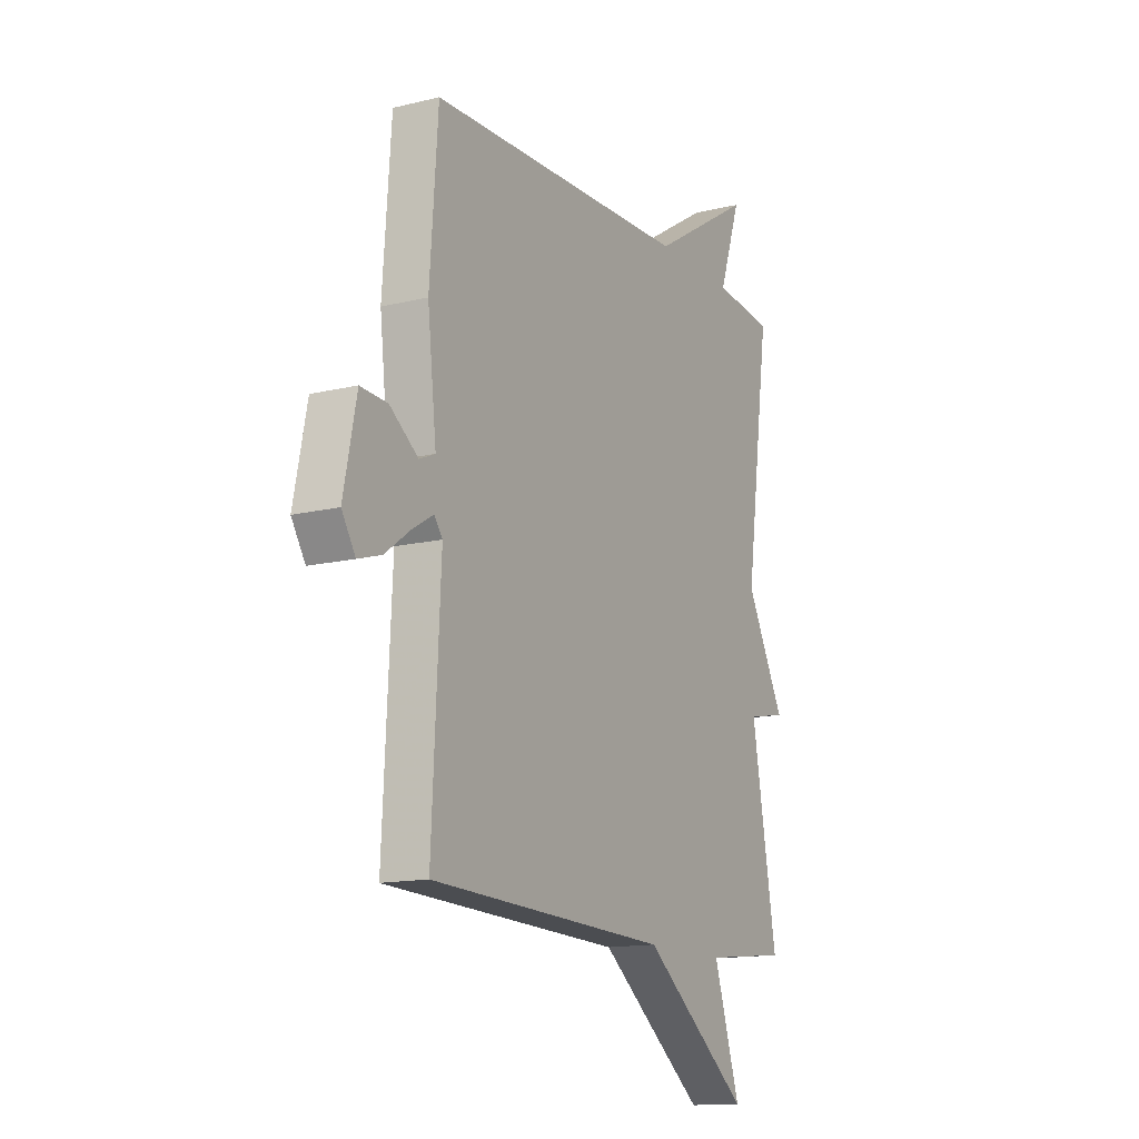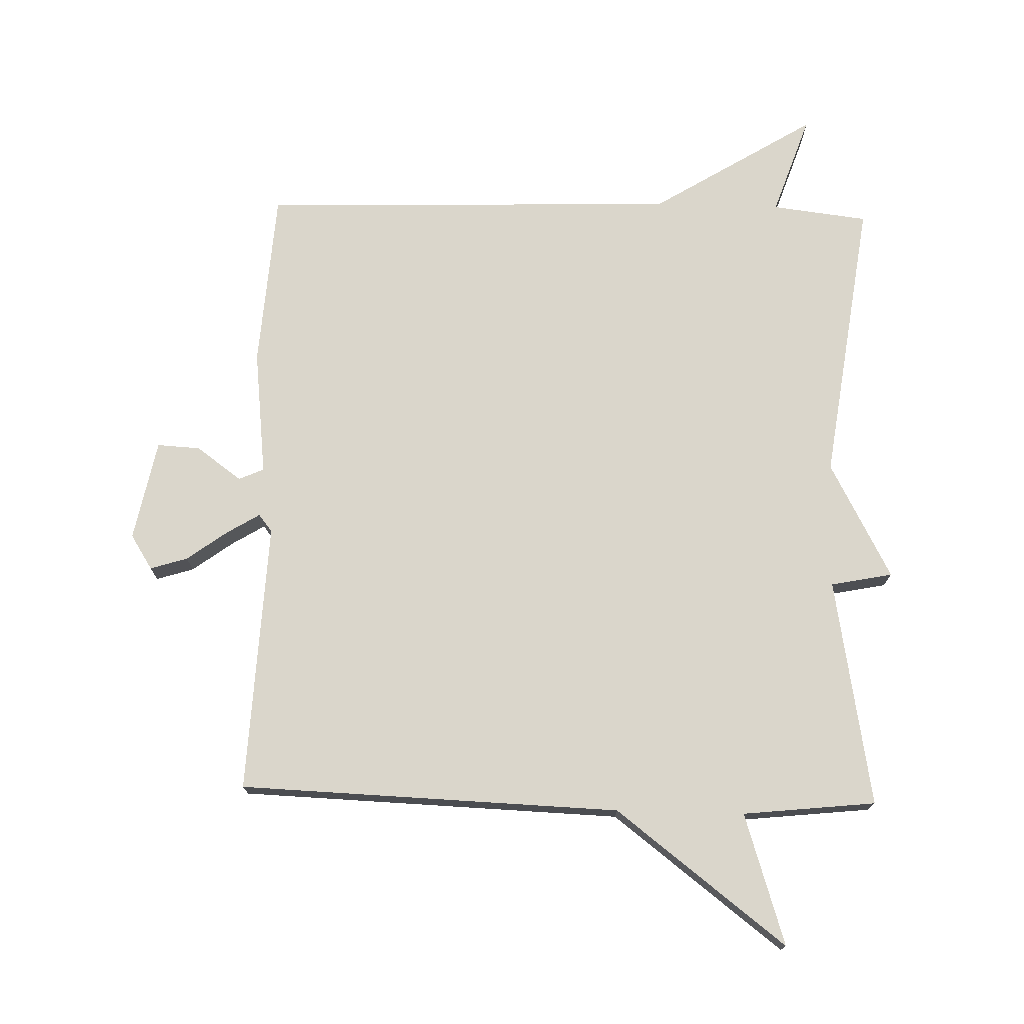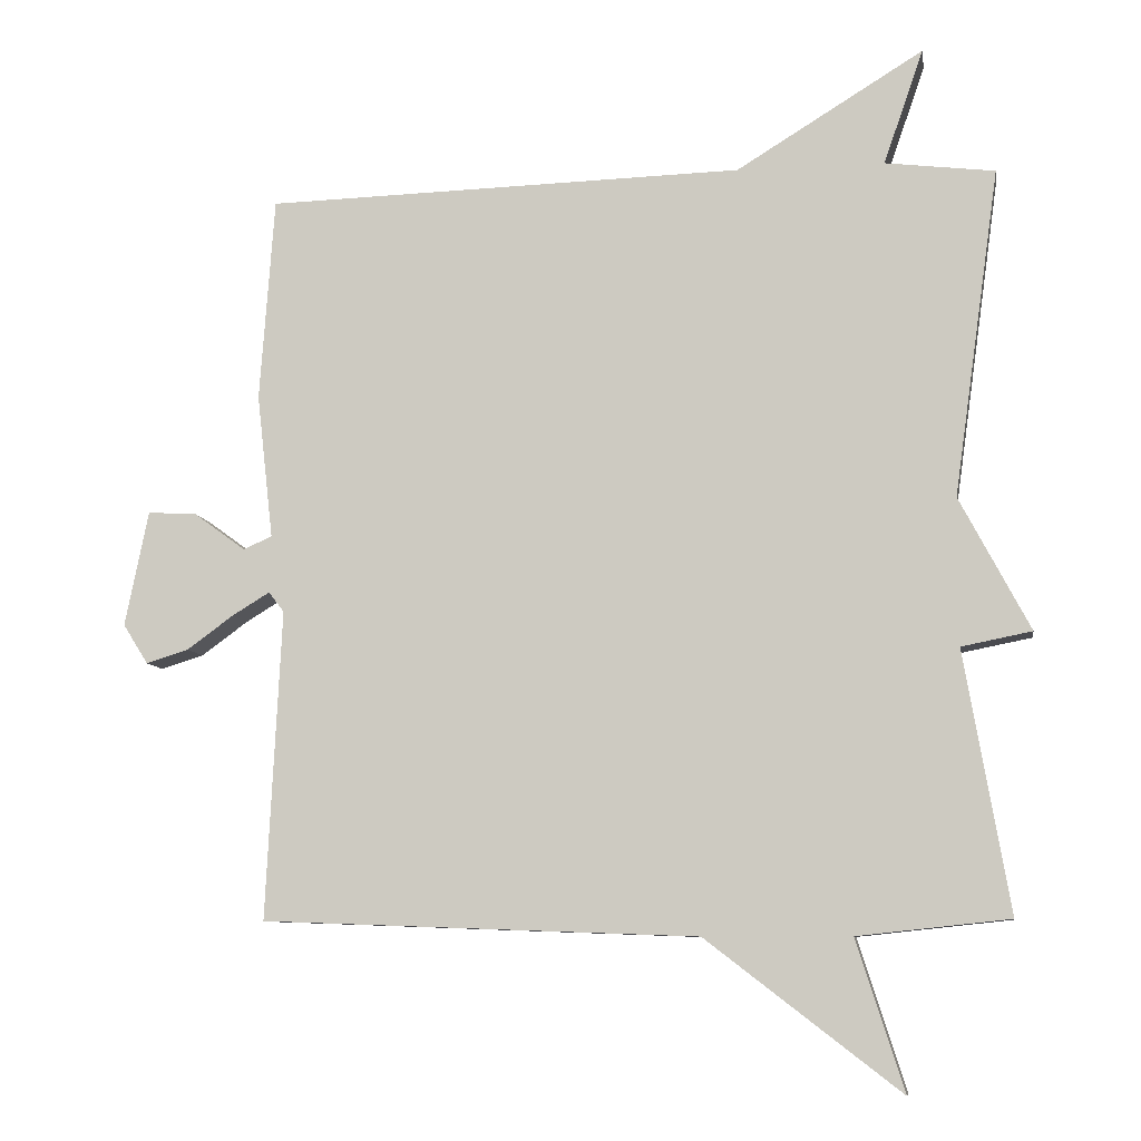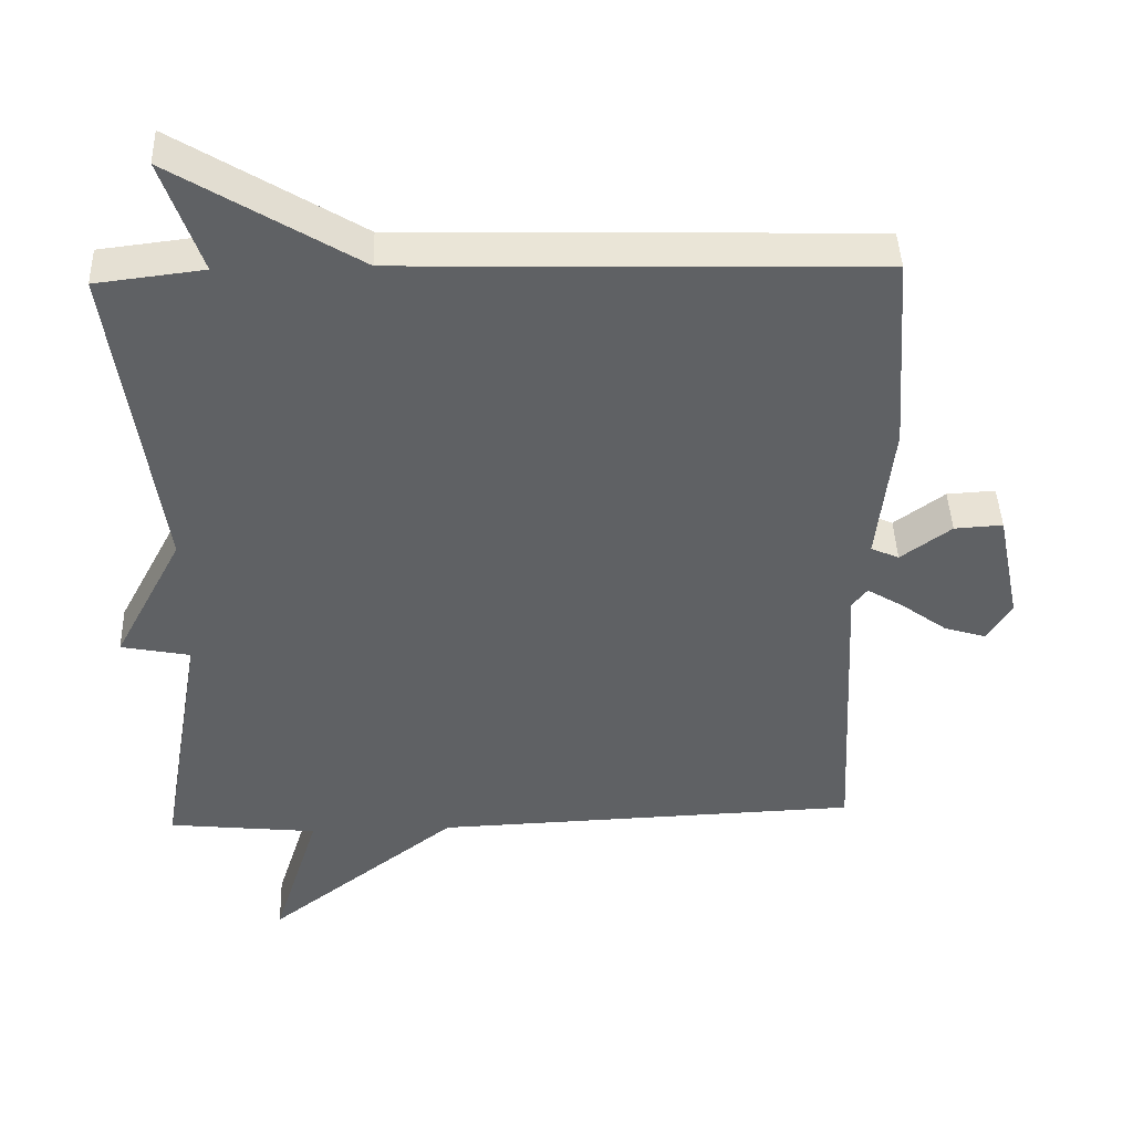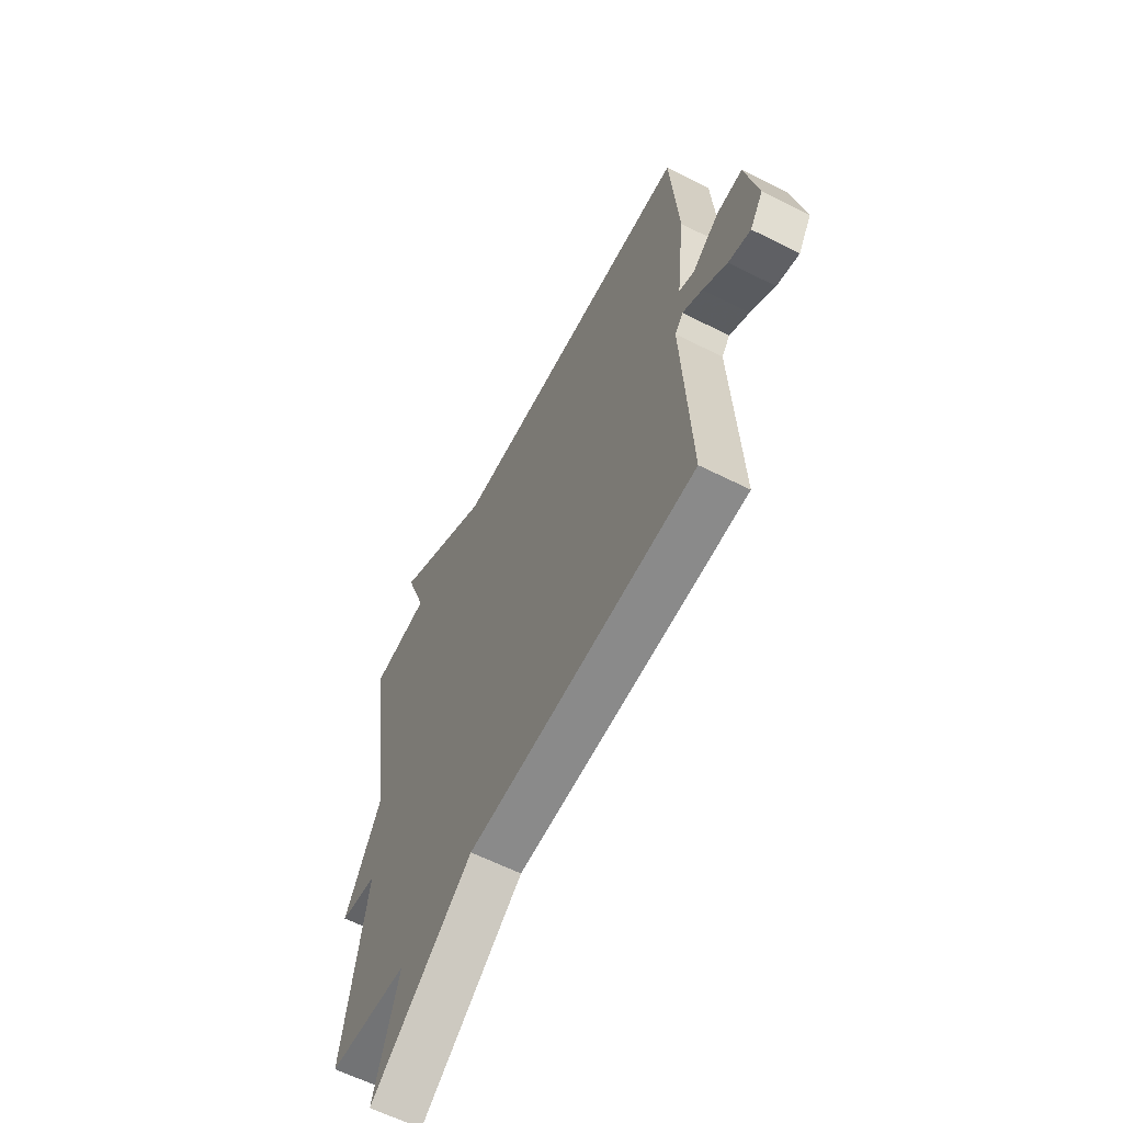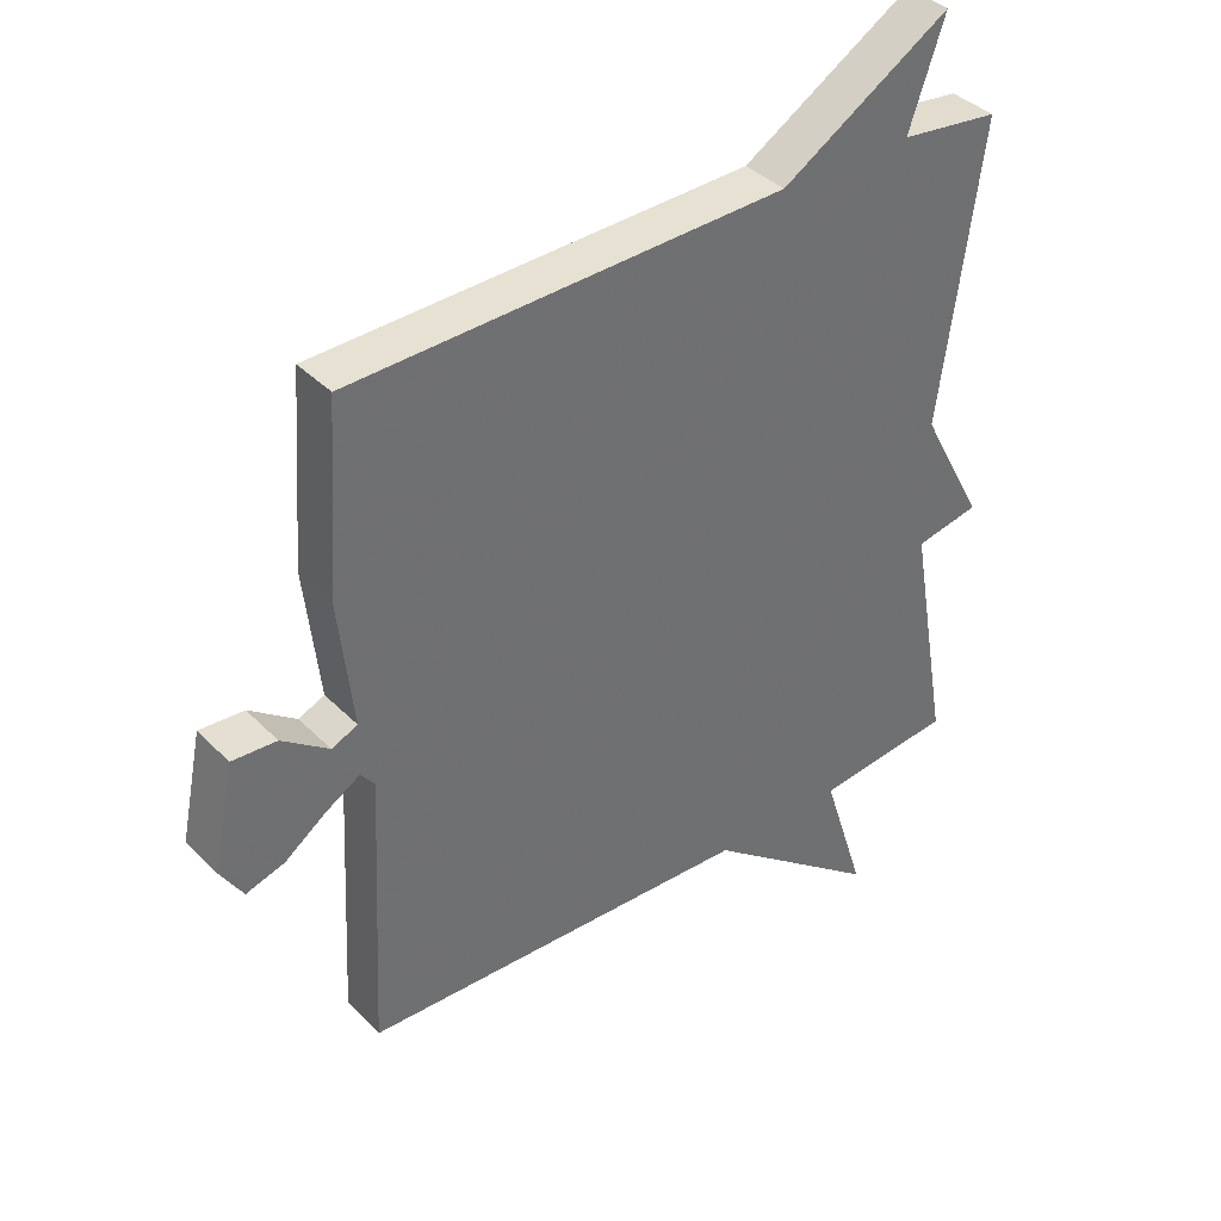
<metadata>
{"format":"obj","ext":"obj","renderer":"f3d","projection":"perspective","resolution":1024,"background":"white","views":[{"elev":-14.1,"azim":118.4,"up":"+Z"},{"elev":74.0,"azim":-178.5,"up":"+Y"},{"elev":-8.6,"azim":-171.1,"up":"+Z"},{"elev":43.2,"azim":-2.0,"up":"+Z"},{"elev":-61.5,"azim":62.8,"up":"+Z"},{"elev":38.2,"azim":141.3,"up":"+Z"}]}
</metadata>
<code>
v 0.5 0.07 -0.5
v -0.093 0.07 -0.522
v -0.358 0.07 -0.726
v -0.293 0.07 -0.522
v -0.5 0.07 -0.5
v -0.438 0.07 -0.145
v -0.534 0.07 -0.126
v -0.438 0.07 0.055
v -0.5 0.07 0.5
v -0.351 0.07 0.518
v -0.405 0.07 0.674
v -0.151 0.07 0.518
v 0.5 0.07 0.5
v 0.52 0.07 0.223
v 0.498 0.07 0.026
v 0.537 0.07 0.009
v 0.607 0.07 0.06
v 0.674 0.07 0.064
v 0.706 0.07 -0.093
v 0.672 0.07 -0.147
v 0.614 0.07 -0.129
v 0.551 0.07 -0.083
v 0.5 0.07 -0.052
v 0.479 0.07 -0.079
v 0.5 0 -0.5
v -0.093 0 -0.522
v -0.358 0 -0.726
v -0.293 0 -0.522
v -0.5 0 -0.5
v -0.438 0 -0.145
v -0.534 0 -0.126
v -0.438 0 0.055
v -0.5 0 0.5
v -0.351 0 0.518
v -0.405 0 0.674
v -0.151 0 0.518
v 0.5 0 0.5
v 0.52 0 0.223
v 0.498 0 0.026
v 0.537 0 0.009
v 0.607 0 0.06
v 0.674 0 0.064
v 0.706 0 -0.093
v 0.672 0 -0.147
v 0.614 0 -0.129
v 0.551 0 -0.083
v 0.5 0 -0.052
v 0.479 0 -0.079
f 20 21 22
f 19 20 22
f 18 19 22
f 17 18 22
f 16 17 22
f 15 16 22 23
f 12 13 14 15
f 15 23 24
f 12 15 24
f 11 12 24
f 10 11 24
f 24 1 2
f 10 24 2
f 9 10 2
f 8 9 2
f 4 5 6
f 2 3 4
f 2 4 6
f 8 2 6
f 6 7 8
f 46 45 44
f 46 44 43
f 46 43 42
f 46 42 41
f 46 41 40
f 47 46 40 39
f 39 38 37 36
f 48 47 39
f 48 39 36
f 48 36 35
f 48 35 34
f 26 25 48
f 26 48 34
f 26 34 33
f 26 33 32
f 30 29 28
f 28 27 26
f 30 28 26
f 30 26 32
f 32 31 30
f 1 25 26 2
f 2 26 27 3
f 3 27 28 4
f 4 28 29 5
f 5 29 30 6
f 6 30 31 7
f 7 31 32 8
f 8 32 33 9
f 9 33 34 10
f 10 34 35 11
f 11 35 36 12
f 12 36 37 13
f 13 37 38 14
f 14 38 39 15
f 15 39 40 16
f 16 40 41 17
f 17 41 42 18
f 18 42 43 19
f 19 43 44 20
f 20 44 45 21
f 21 45 46 22
f 22 46 47 23
f 23 47 48 24
f 24 48 25 1

</code>
